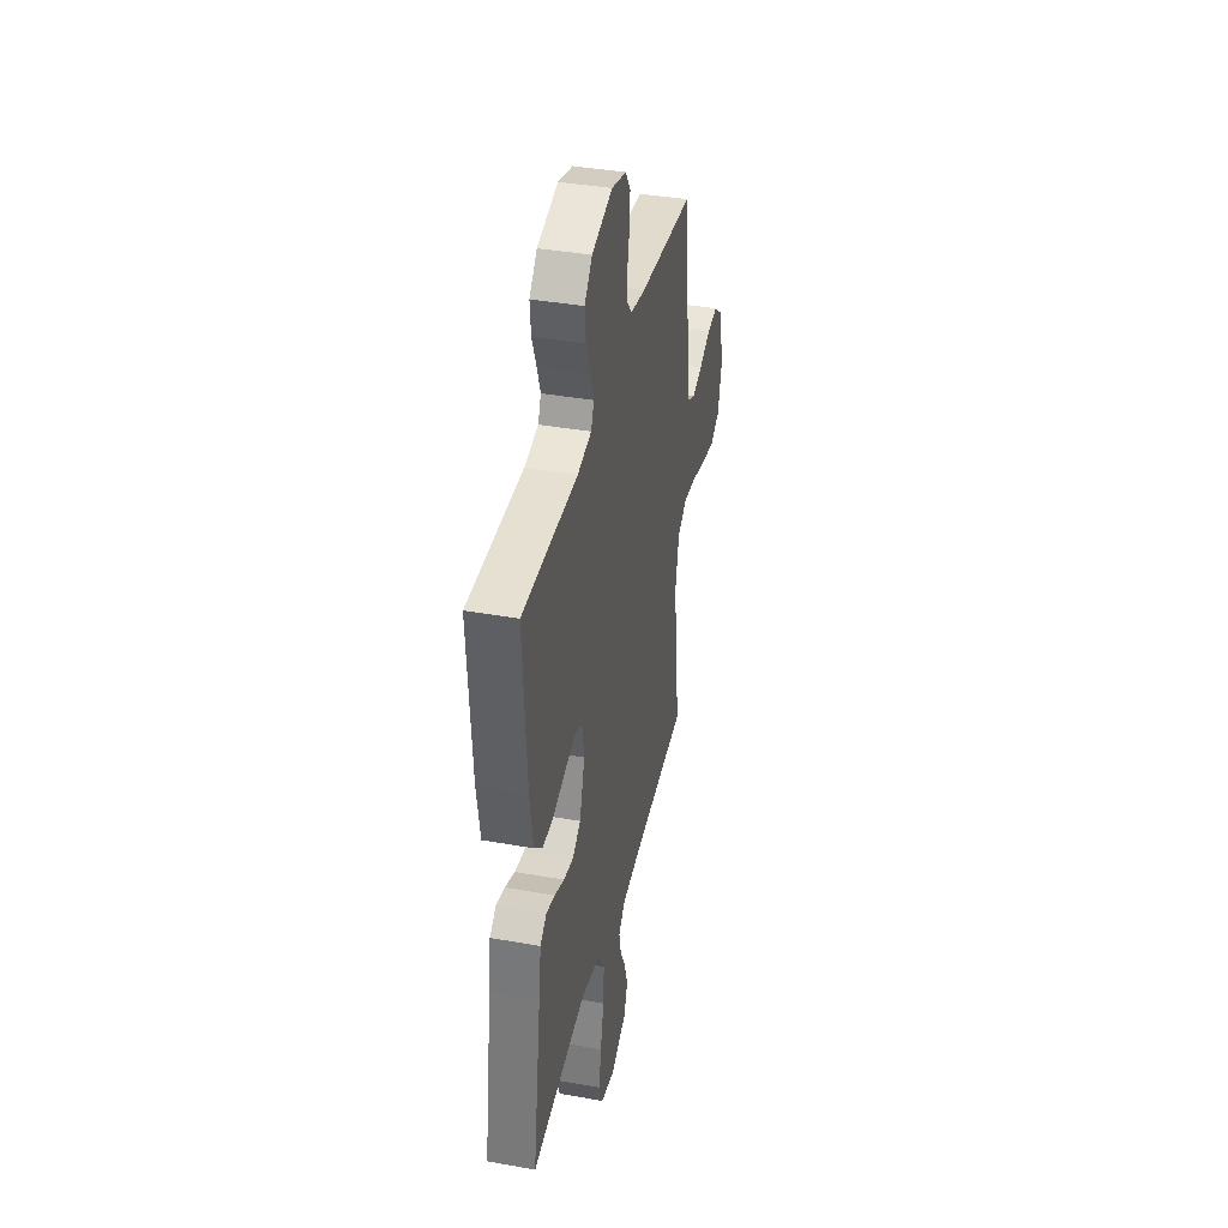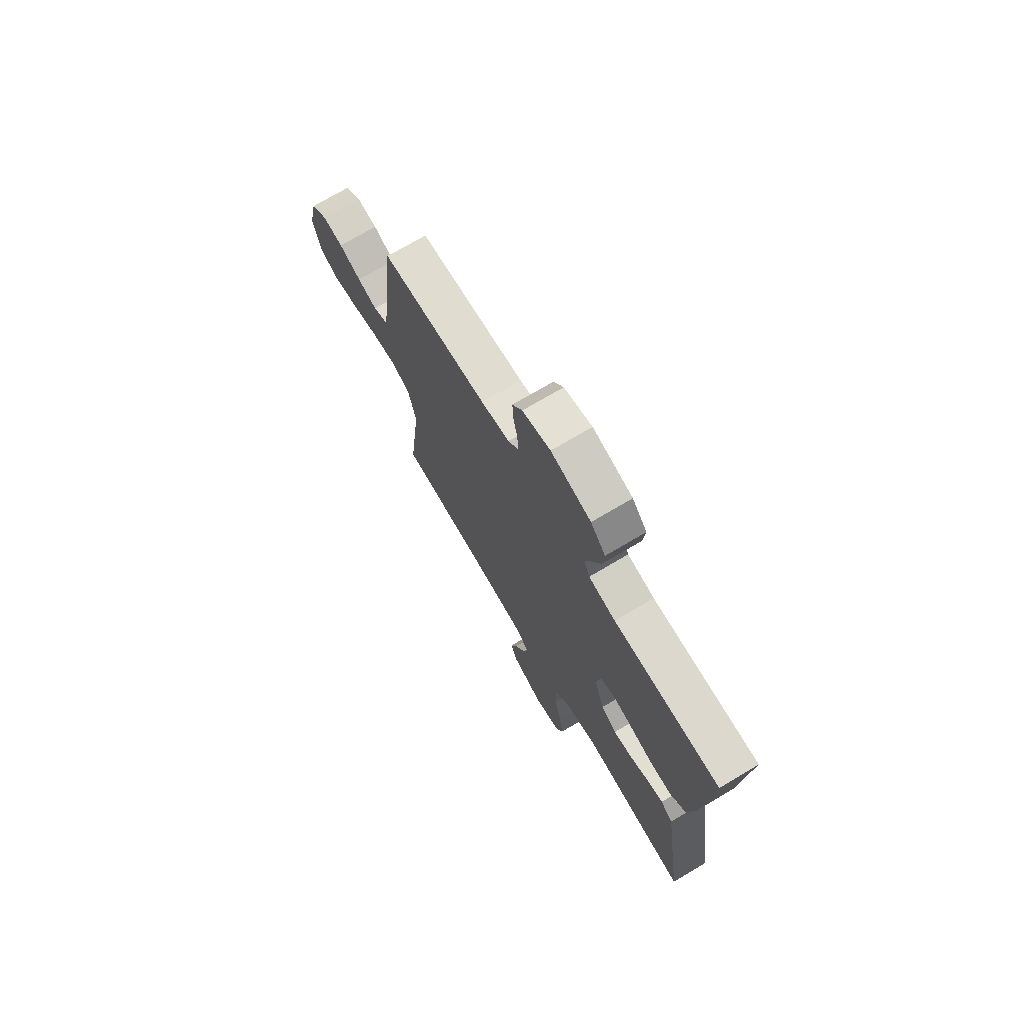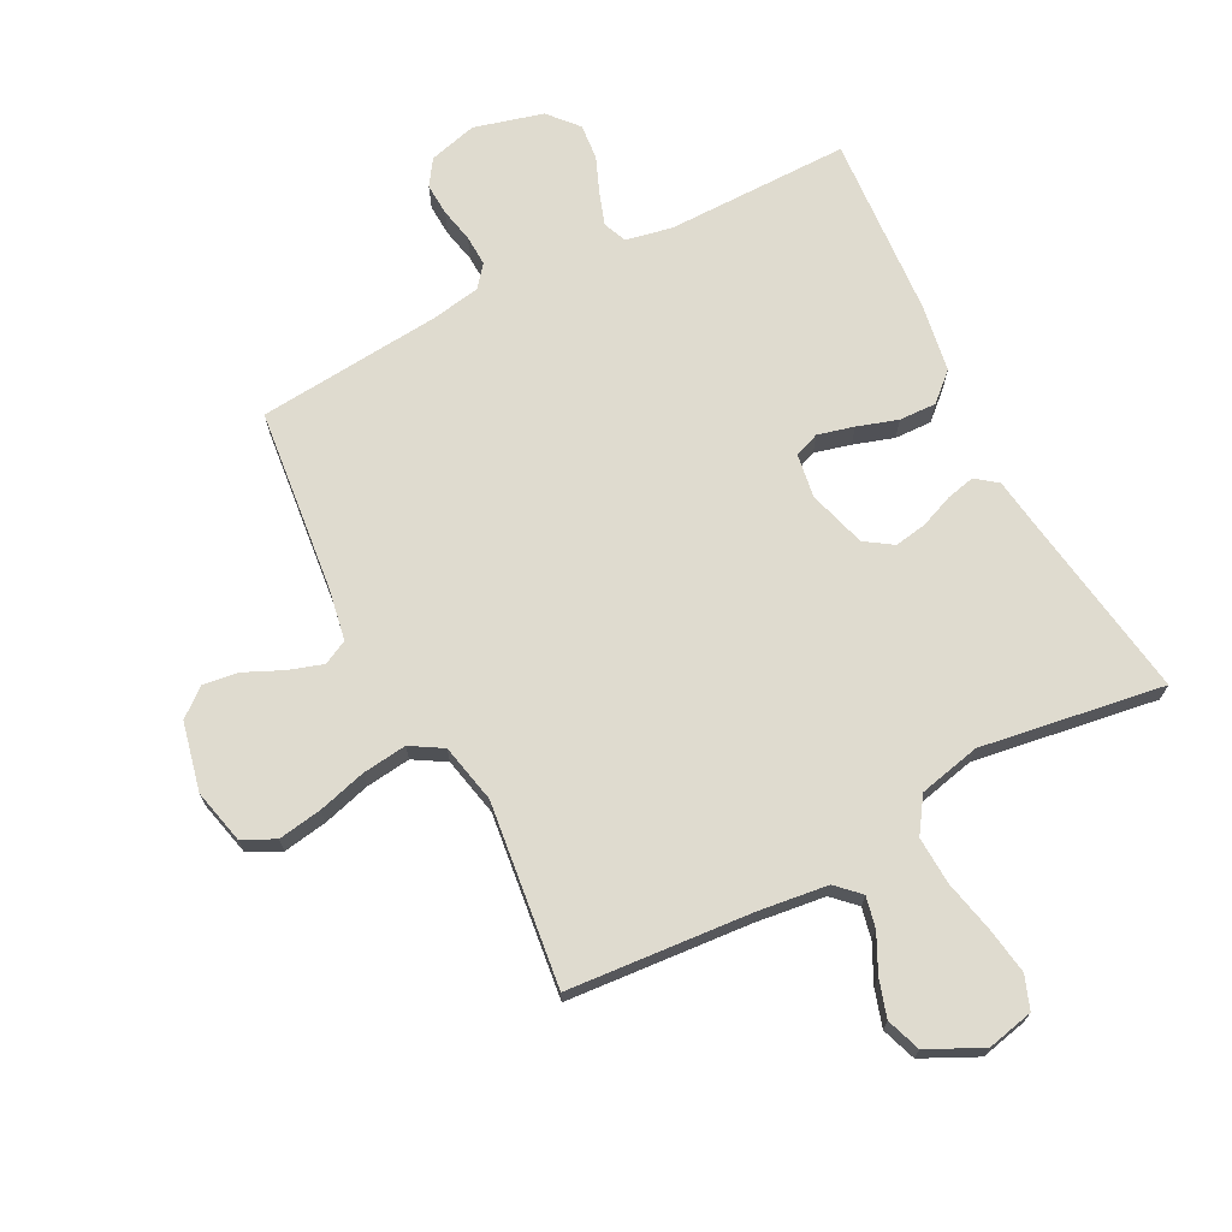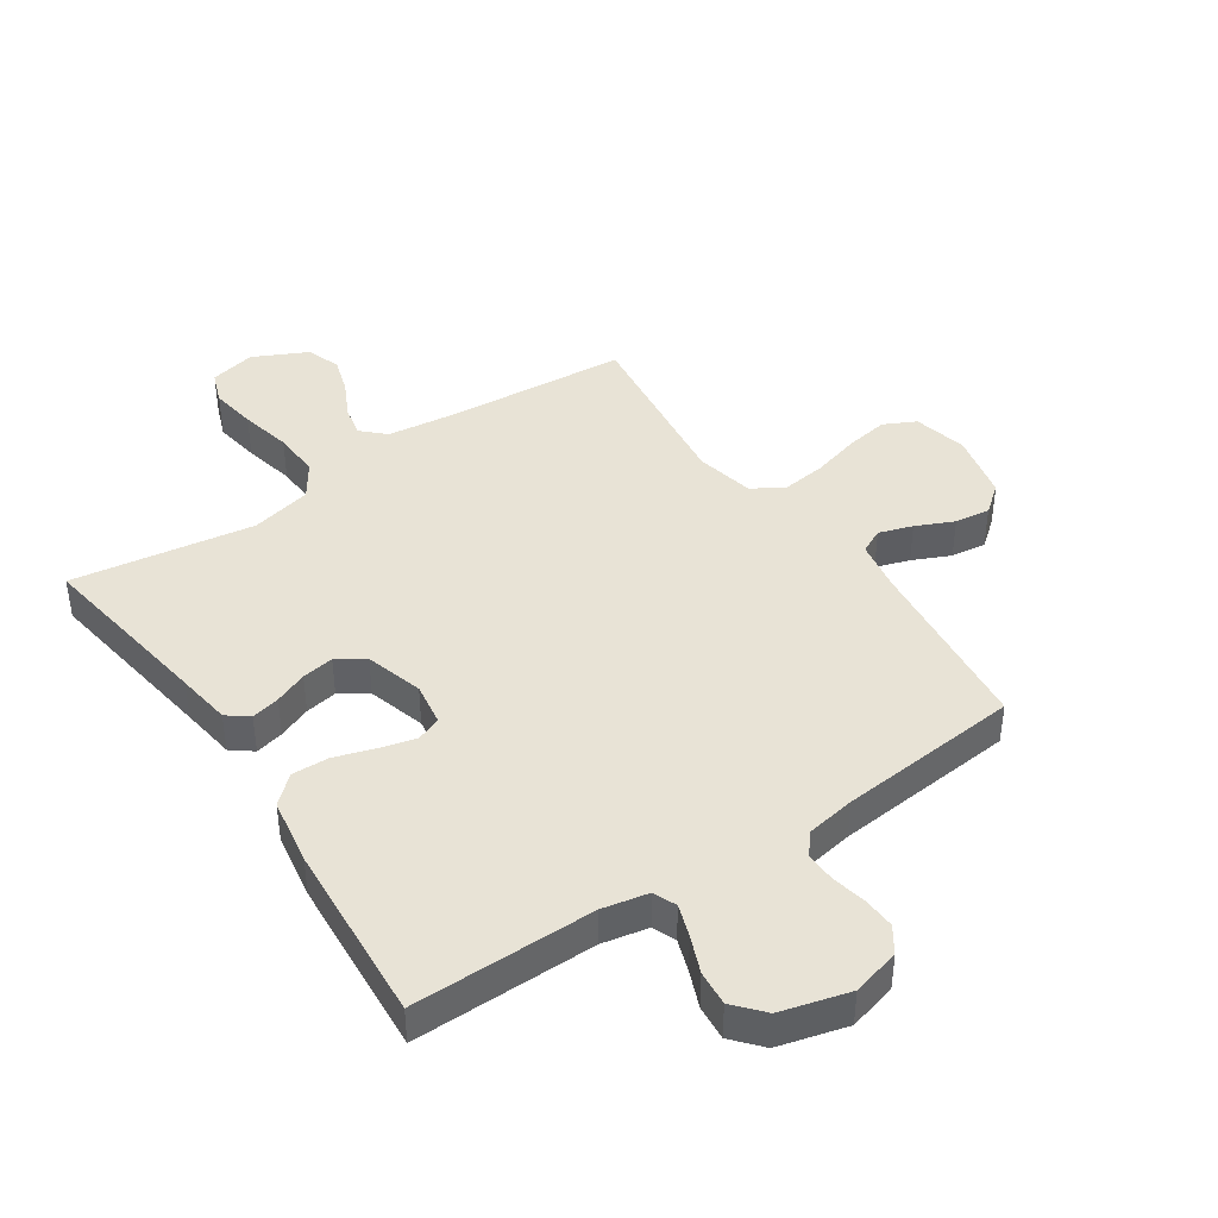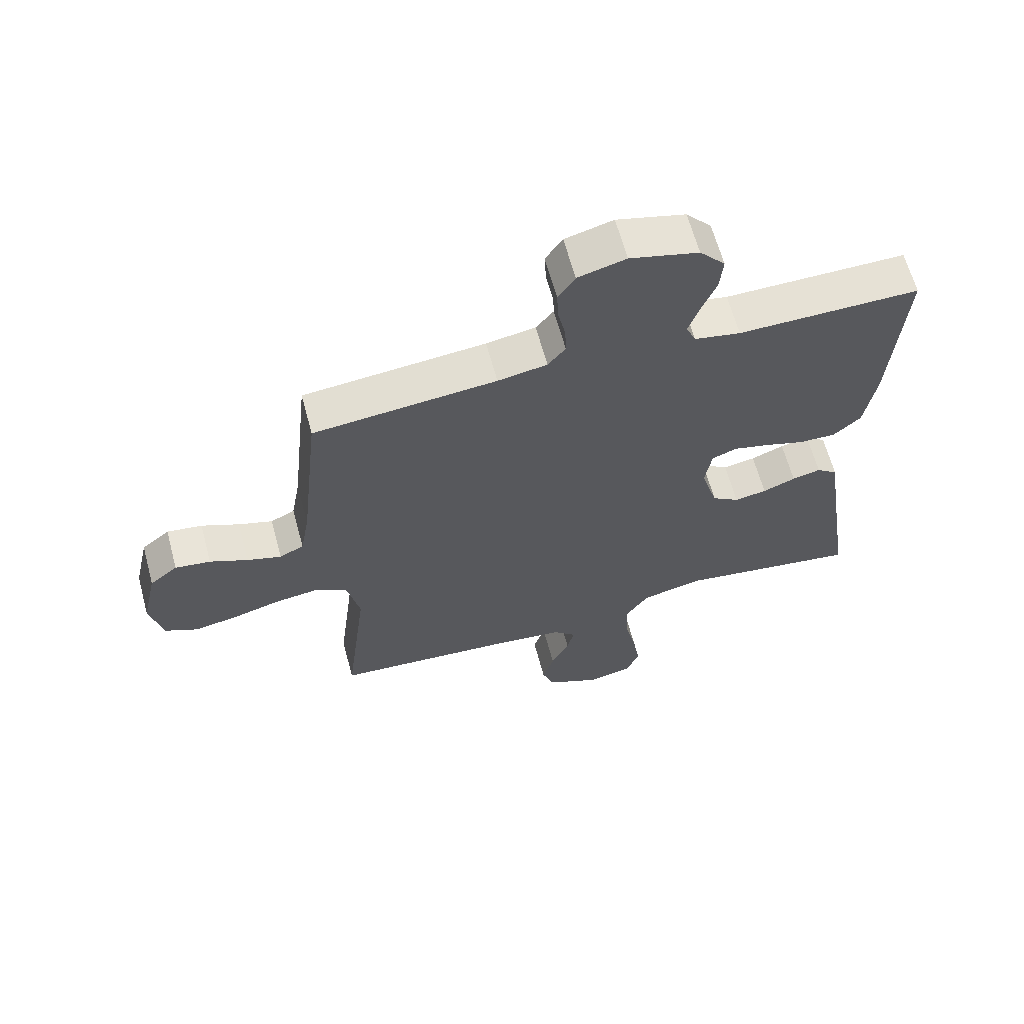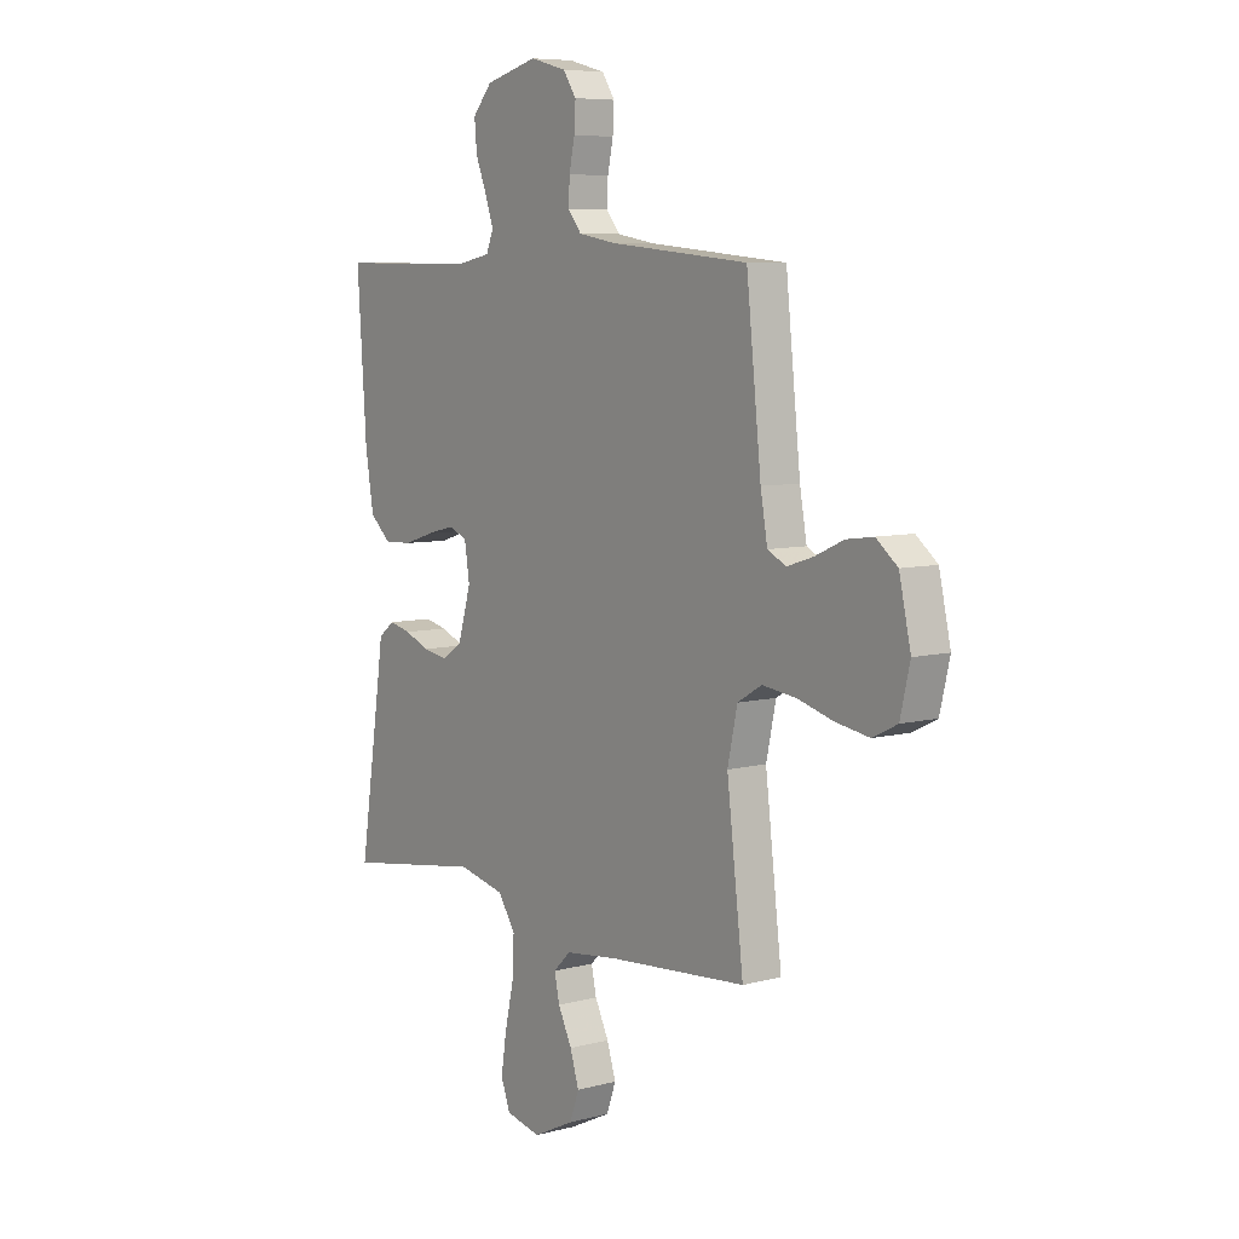
<metadata>
{"format":"obj","ext":"obj","renderer":"f3d","projection":"perspective","resolution":1024,"background":"white","views":[{"elev":38.8,"azim":-77.4,"up":"+Z"},{"elev":72.9,"azim":-120.6,"up":"+Z"},{"elev":70.4,"azim":152.8,"up":"+Y"},{"elev":41.9,"azim":-33.9,"up":"+Y"},{"elev":63.8,"azim":164.9,"up":"+Z"},{"elev":7.3,"azim":53.1,"up":"+Z"}]}
</metadata>
<code>
v 0.5 0.07 -0.5
v 0.2 0.07 -0.523
v 0.086 0.07 -0.537
v 0.049 0.07 -0.573
v 0.06 0.07 -0.624
v 0.09 0.07 -0.685
v 0.109 0.07 -0.746
v 0.089 0.07 -0.802
v 0 0.07 -0.845
v -0.076 0.07 -0.828
v -0.096 0.07 -0.774
v -0.084 0.07 -0.698
v -0.065 0.07 -0.613
v -0.061 0.07 -0.535
v -0.099 0.07 -0.478
v -0.2 0.07 -0.455
v -0.5 0.07 -0.5
v -0.454 0.07 -0.2
v -0.441 0.07 -0.11
v -0.406 0.07 -0.083
v -0.359 0.07 -0.094
v -0.305 0.07 -0.116
v -0.252 0.07 -0.125
v -0.207 0.07 -0.095
v -0.179 0.07 0
v -0.19 0.07 0.071
v -0.231 0.07 0.087
v -0.29 0.07 0.072
v -0.356 0.07 0.051
v -0.417 0.07 0.049
v -0.462 0.07 0.09
v -0.48 0.07 0.2
v -0.5 0.07 0.5
v -0.2 0.07 0.498
v -0.124 0.07 0.513
v -0.108 0.07 0.551
v -0.126 0.07 0.604
v -0.15 0.07 0.664
v -0.155 0.07 0.722
v -0.113 0.07 0.77
v 0 0.07 0.8
v 0.079 0.07 0.779
v 0.107 0.07 0.737
v 0.104 0.07 0.684
v 0.092 0.07 0.628
v 0.09 0.07 0.578
v 0.119 0.07 0.542
v 0.2 0.07 0.528
v 0.5 0.07 0.5
v 0.532 0.07 0.2
v 0.547 0.07 0.115
v 0.587 0.07 0.095
v 0.643 0.07 0.113
v 0.705 0.07 0.141
v 0.763 0.07 0.149
v 0.809 0.07 0.112
v 0.834 0.07 0
v 0.813 0.07 -0.089
v 0.76 0.07 -0.115
v 0.688 0.07 -0.103
v 0.61 0.07 -0.081
v 0.537 0.07 -0.072
v 0.485 0.07 -0.103
v 0.464 0.07 -0.2
v 0.5 0 -0.5
v 0.2 0 -0.523
v 0.086 0 -0.537
v 0.049 0 -0.573
v 0.06 0 -0.624
v 0.09 0 -0.685
v 0.109 0 -0.746
v 0.089 0 -0.802
v 0 0 -0.845
v -0.076 0 -0.828
v -0.096 0 -0.774
v -0.084 0 -0.698
v -0.065 0 -0.613
v -0.061 0 -0.535
v -0.099 0 -0.478
v -0.2 0 -0.455
v -0.5 0 -0.5
v -0.454 0 -0.2
v -0.441 0 -0.11
v -0.406 0 -0.083
v -0.359 0 -0.094
v -0.305 0 -0.116
v -0.252 0 -0.125
v -0.207 0 -0.095
v -0.179 0 0
v -0.19 0 0.071
v -0.231 0 0.087
v -0.29 0 0.072
v -0.356 0 0.051
v -0.417 0 0.049
v -0.462 0 0.09
v -0.48 0 0.2
v -0.5 0 0.5
v -0.2 0 0.498
v -0.124 0 0.513
v -0.108 0 0.551
v -0.126 0 0.604
v -0.15 0 0.664
v -0.155 0 0.722
v -0.113 0 0.77
v 0 0 0.8
v 0.079 0 0.779
v 0.107 0 0.737
v 0.104 0 0.684
v 0.092 0 0.628
v 0.09 0 0.578
v 0.119 0 0.542
v 0.2 0 0.528
v 0.5 0 0.5
v 0.532 0 0.2
v 0.547 0 0.115
v 0.587 0 0.095
v 0.643 0 0.113
v 0.705 0 0.141
v 0.763 0 0.149
v 0.809 0 0.112
v 0.834 0 0
v 0.813 0 -0.089
v 0.76 0 -0.115
v 0.688 0 -0.103
v 0.61 0 -0.081
v 0.537 0 -0.072
v 0.485 0 -0.103
v 0.464 0 -0.2
f 59 60 61
f 58 59 61
f 57 58 61
f 56 57 61
f 55 56 61
f 54 55 61
f 53 54 61
f 52 53 61 62
f 51 52 62 63
f 48 49 50
f 50 51 63
f 48 50 63
f 47 48 63
f 43 44 45
f 42 43 45
f 41 42 45
f 40 41 45
f 39 40 45
f 38 39 45
f 37 38 45
f 36 37 45 46
f 47 63 64
f 46 47 64
f 36 46 64
f 35 36 64
f 32 33 34
f 31 32 34
f 30 31 34
f 29 30 34
f 28 29 34
f 20 21 22
f 19 20 22
f 18 19 22
f 18 22 23
f 17 18 23
f 16 17 23
f 15 16 23 24
f 11 12 13
f 10 11 13
f 9 10 13
f 8 9 13
f 7 8 13
f 6 7 13
f 5 6 13
f 4 5 13 14
f 15 24 25
f 14 15 25
f 4 14 25
f 3 4 25
f 35 64 1 2
f 27 28 34 35
f 26 27 35
f 25 26 35
f 3 25 35
f 2 3 35
f 125 124 123
f 125 123 122
f 125 122 121
f 125 121 120
f 125 120 119
f 125 119 118
f 125 118 117
f 126 125 117 116
f 127 126 116 115
f 114 113 112
f 127 115 114
f 127 114 112
f 127 112 111
f 109 108 107
f 109 107 106
f 109 106 105
f 109 105 104
f 109 104 103
f 109 103 102
f 109 102 101
f 110 109 101 100
f 128 127 111
f 128 111 110
f 128 110 100
f 128 100 99
f 98 97 96
f 98 96 95
f 98 95 94
f 98 94 93
f 98 93 92
f 86 85 84
f 86 84 83
f 86 83 82
f 87 86 82
f 87 82 81
f 87 81 80
f 88 87 80 79
f 77 76 75
f 77 75 74
f 77 74 73
f 77 73 72
f 77 72 71
f 77 71 70
f 77 70 69
f 78 77 69 68
f 89 88 79
f 89 79 78
f 89 78 68
f 89 68 67
f 66 65 128 99
f 99 98 92 91
f 99 91 90
f 99 90 89
f 99 89 67
f 99 67 66
f 1 65 66 2
f 2 66 67 3
f 3 67 68 4
f 4 68 69 5
f 5 69 70 6
f 6 70 71 7
f 7 71 72 8
f 8 72 73 9
f 9 73 74 10
f 10 74 75 11
f 11 75 76 12
f 12 76 77 13
f 13 77 78 14
f 14 78 79 15
f 15 79 80 16
f 16 80 81 17
f 17 81 82 18
f 18 82 83 19
f 19 83 84 20
f 20 84 85 21
f 21 85 86 22
f 22 86 87 23
f 23 87 88 24
f 24 88 89 25
f 25 89 90 26
f 26 90 91 27
f 27 91 92 28
f 28 92 93 29
f 29 93 94 30
f 30 94 95 31
f 31 95 96 32
f 32 96 97 33
f 33 97 98 34
f 34 98 99 35
f 35 99 100 36
f 36 100 101 37
f 37 101 102 38
f 38 102 103 39
f 39 103 104 40
f 40 104 105 41
f 41 105 106 42
f 42 106 107 43
f 43 107 108 44
f 44 108 109 45
f 45 109 110 46
f 46 110 111 47
f 47 111 112 48
f 48 112 113 49
f 49 113 114 50
f 50 114 115 51
f 51 115 116 52
f 52 116 117 53
f 53 117 118 54
f 54 118 119 55
f 55 119 120 56
f 56 120 121 57
f 57 121 122 58
f 58 122 123 59
f 59 123 124 60
f 60 124 125 61
f 61 125 126 62
f 62 126 127 63
f 63 127 128 64
f 64 128 65 1

</code>
